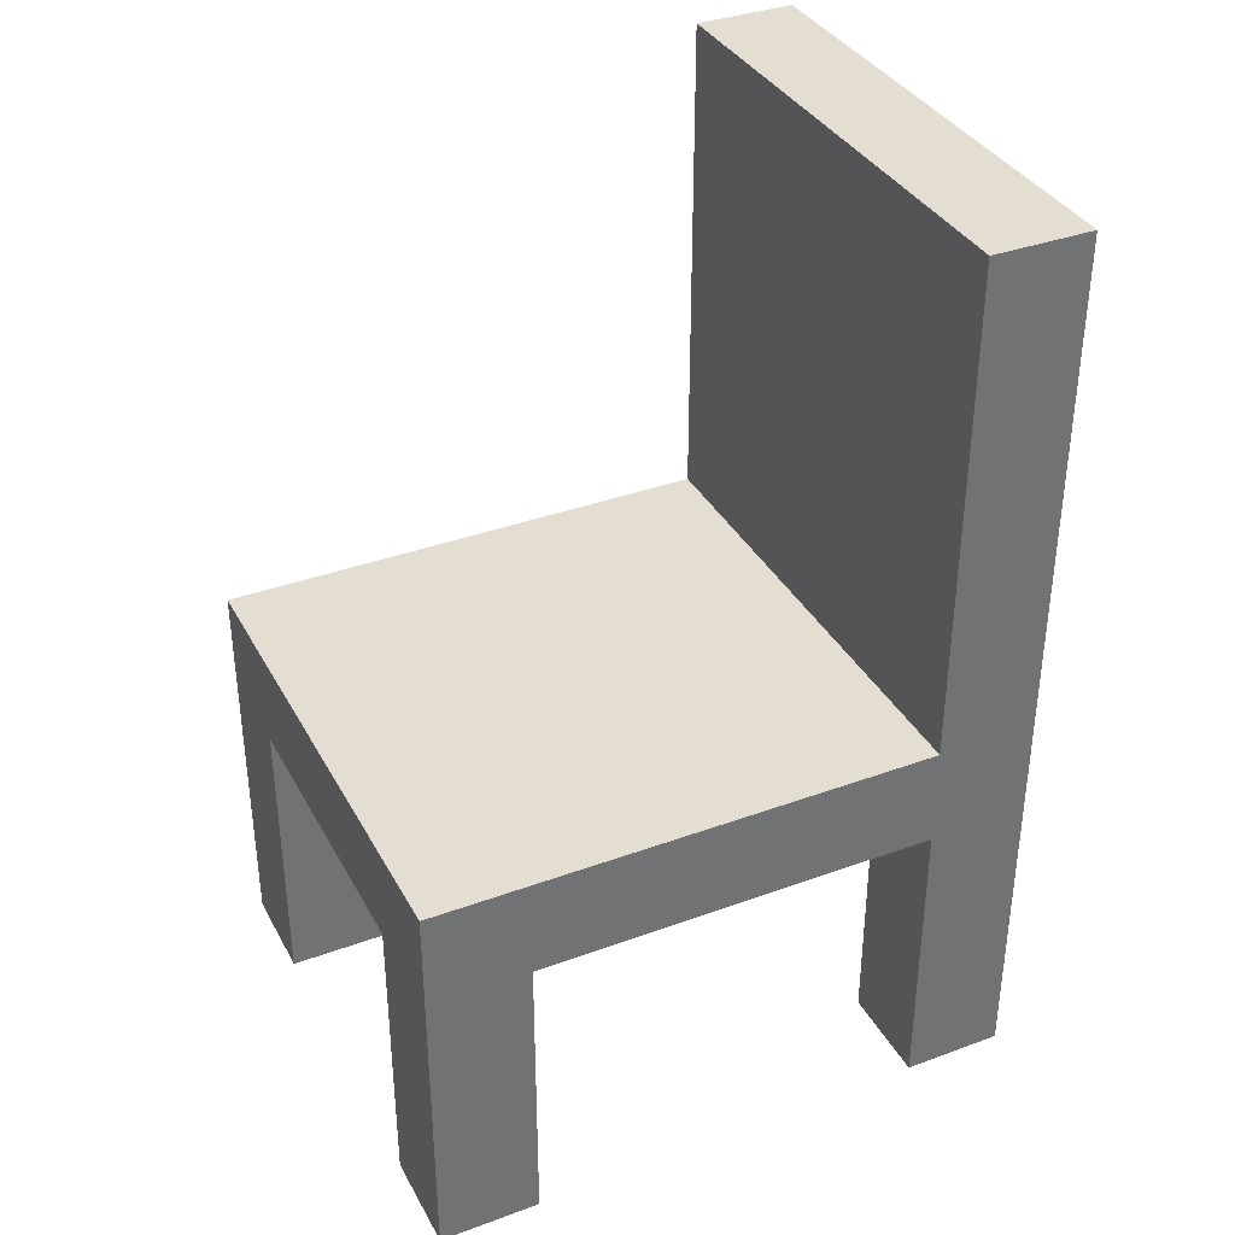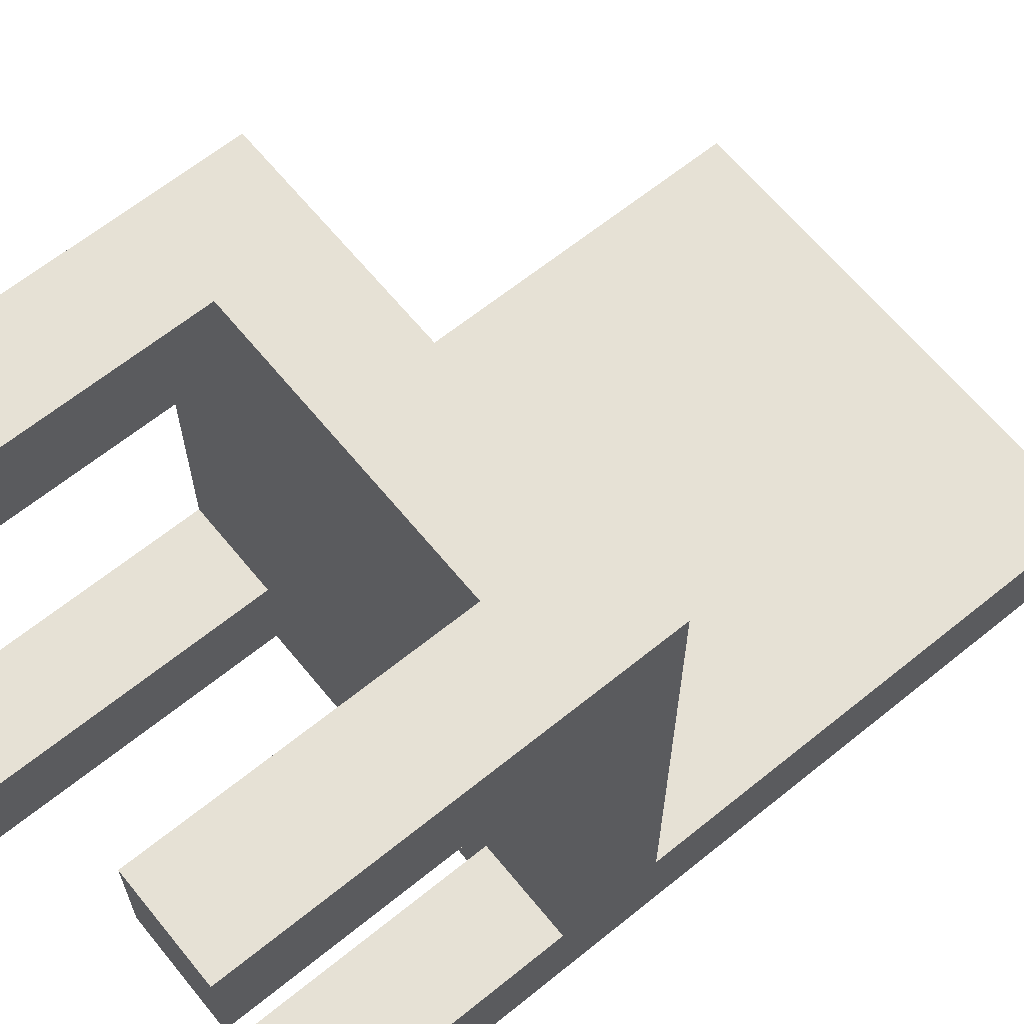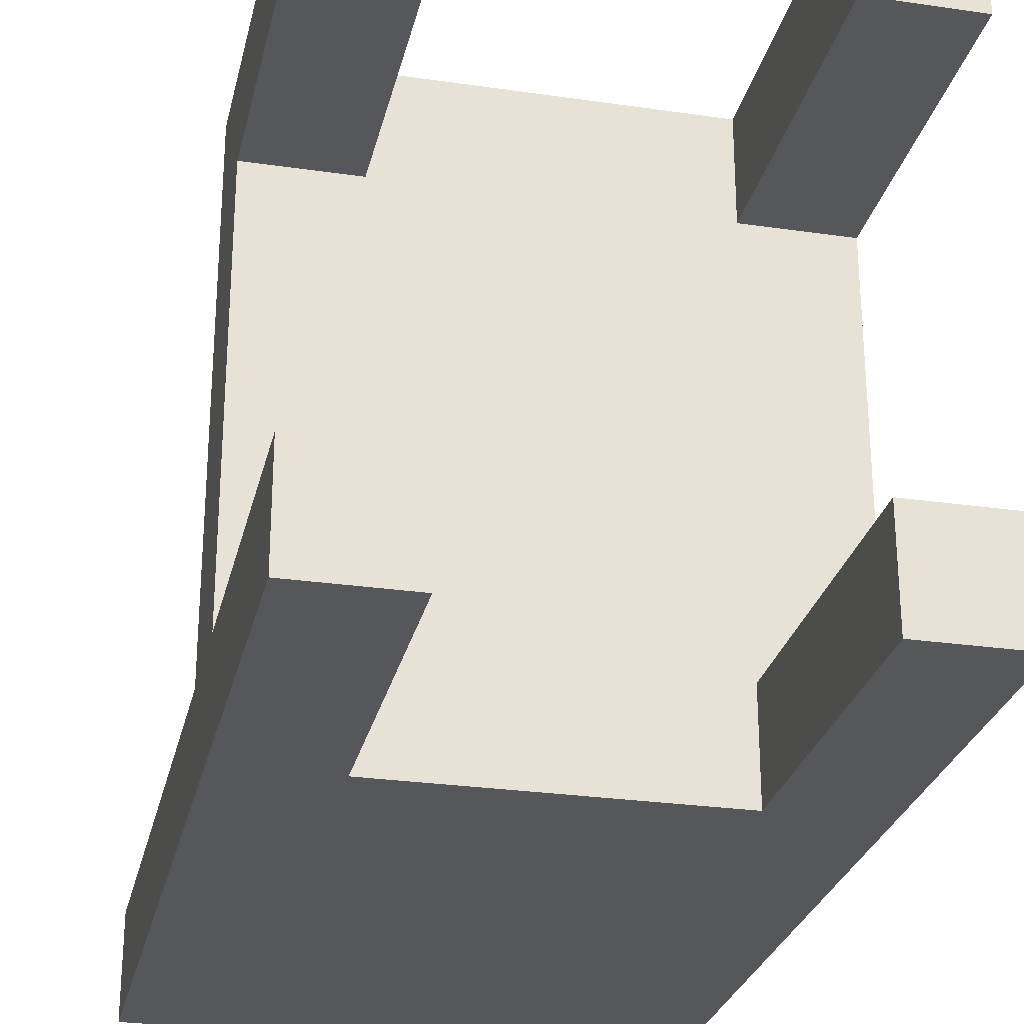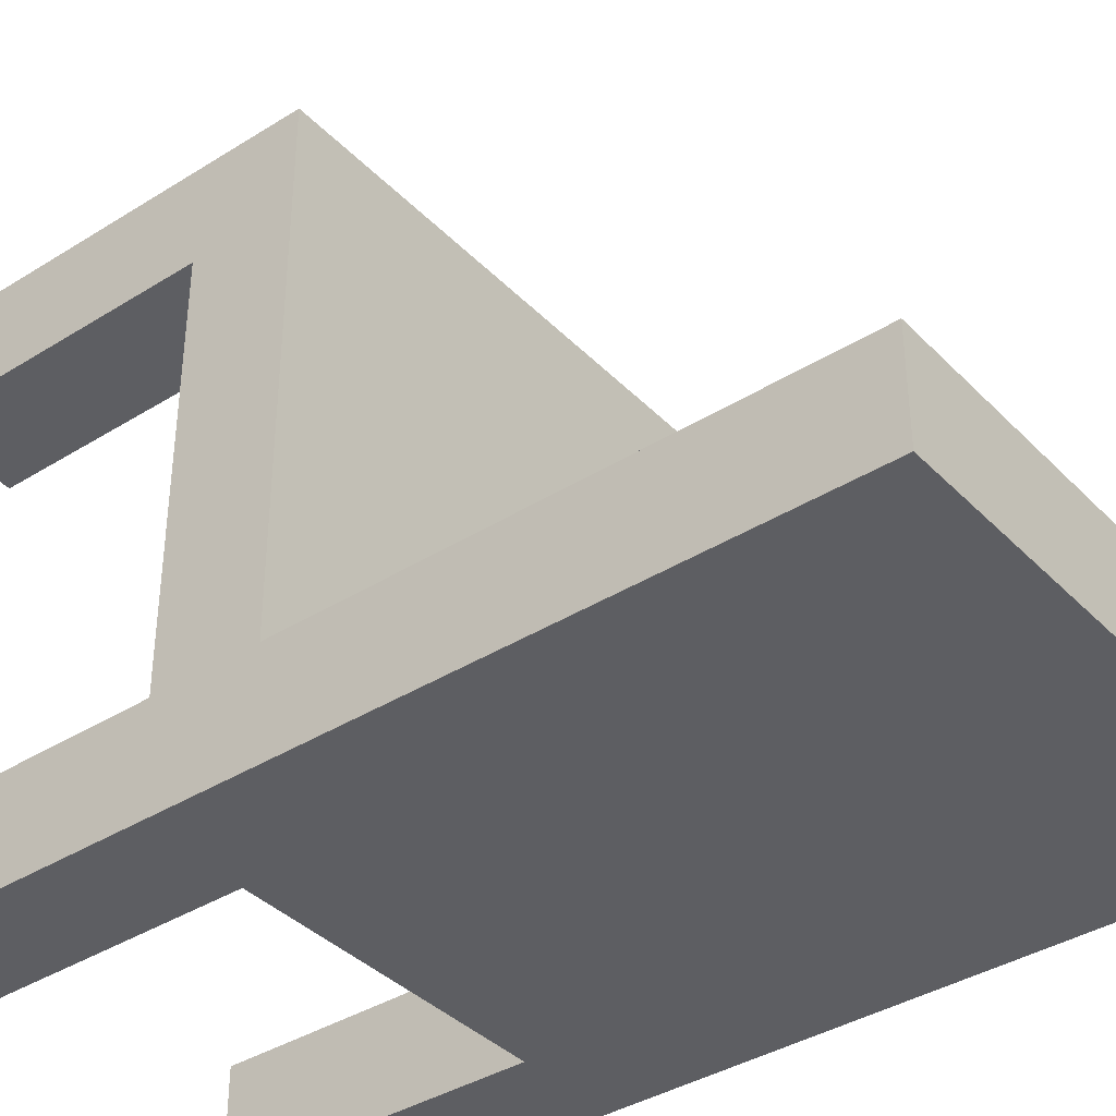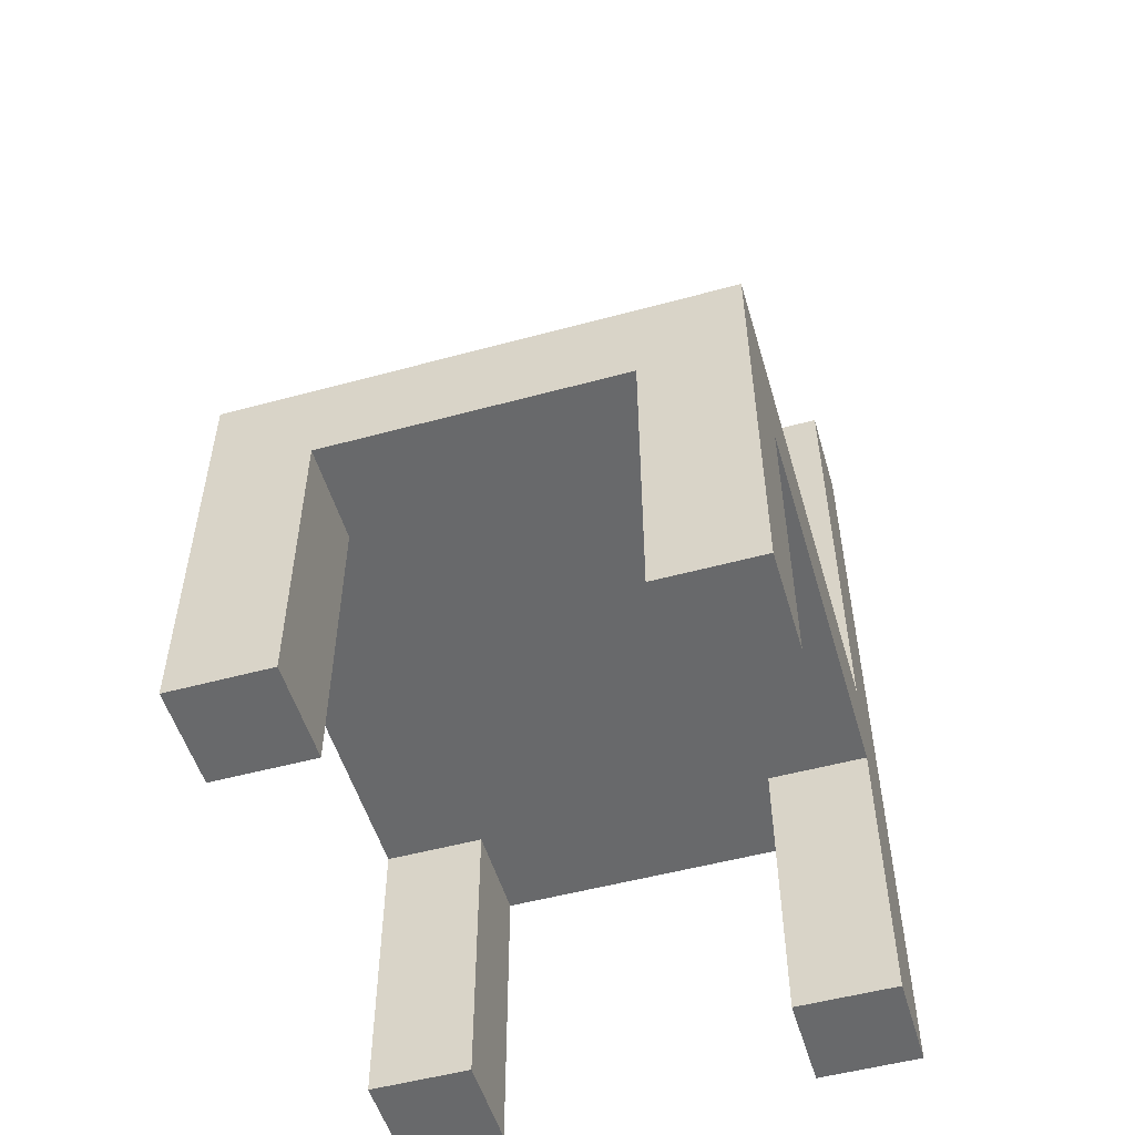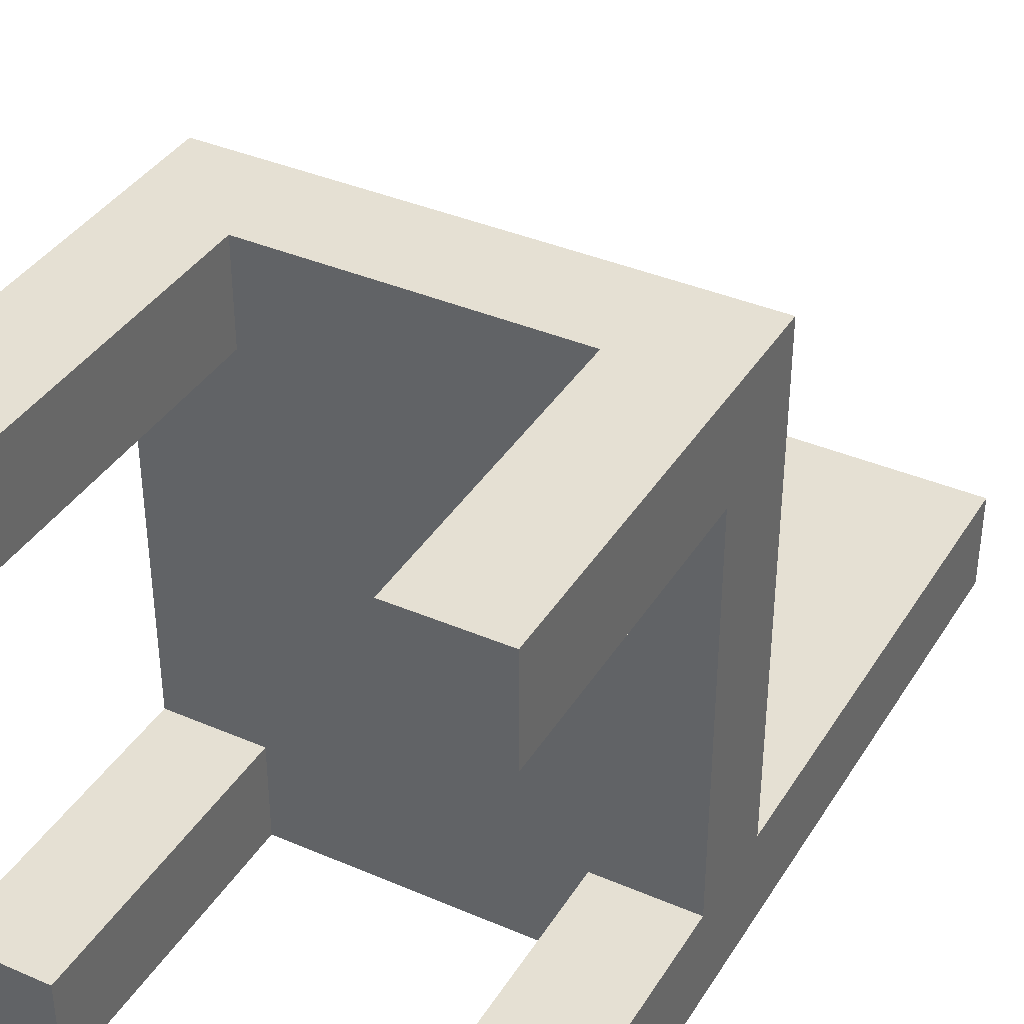
<metadata>
{"format":"obj","ext":"obj","renderer":"f3d","projection":"perspective","resolution":1024,"background":"white","views":[{"elev":36.3,"azim":64.5,"up":"+Y"},{"elev":64.3,"azim":50.8,"up":"+Z"},{"elev":-27.4,"azim":-12.6,"up":"+Z"},{"elev":-38.3,"azim":128.4,"up":"+Z"},{"elev":-52.6,"azim":16.3,"up":"+Y"},{"elev":38.1,"azim":28.6,"up":"+Z"}]}
</metadata>
<code>
v -2 0 3
v -2 0 2
v -2 0 -2
v -2 0 -3
v -2 3 2
v -2 3 -2
v -2 4 3
v -2 4 -2
v -2 9 -2
v -2 9 -3
v 2 0 3
v 2 0 2
v 2 0 -2
v 2 0 -3
v 2 3 3
v 2 3 2
v 2 3 -2
v 2 3 -3
v -1 0 3
v -1 0 2
v -1 0 -2
v -1 0 -3
v -1 3 3
v -1 3 2
v -1 3 -2
v -1 3 -3
v 3 0 3
v 3 0 2
v 3 0 -2
v 3 0 -3
v 3 3 2
v 3 3 -2
v 3 4 3
v 3 4 -2
v 3 9 -2
v 3 9 -3
v -2 0 3
v -2 4 3
v -1 0 3
v -1 3 3
v 2 0 3
v 2 3 3
v 3 0 3
v 3 4 3
v -2 0 -2
v -2 3 -2
v -2 4 -2
v -2 9 -2
v -1 0 -2
v -1 3 -2
v 2 0 -2
v 2 3 -2
v 3 0 -2
v 3 3 -2
v 3 4 -2
v 3 9 -2
v -2 0 2
v -2 3 2
v -1 0 2
v -1 3 2
v 2 0 2
v 2 3 2
v 3 0 2
v 3 3 2
v -2 0 -3
v -2 9 -3
v -1 0 -3
v -1 3 -3
v 2 0 -3
v 2 3 -3
v 3 0 -3
v 3 9 -3
v -2 0 3
v -1 0 3
v 2 0 3
v 3 0 3
v -2 0 2
v -1 0 2
v 2 0 2
v 3 0 2
v -2 0 -2
v -1 0 -2
v 2 0 -2
v 3 0 -2
v -2 0 -3
v -1 0 -3
v 2 0 -3
v 3 0 -3
v -1 3 3
v 2 3 3
v -2 3 2
v -1 3 2
v 2 3 2
v 3 3 2
v -2 3 -2
v -1 3 -2
v 2 3 -2
v 3 3 -2
v -1 3 -3
v 2 3 -3
v -2 4 3
v 3 4 3
v -2 4 -2
v 3 4 -2
v -2 9 -2
v 3 9 -2
v -2 9 -3
v 3 9 -3
f 5 2 1
f 6 4 3
f 7 5 1
f 7 6 5
f 8 4 6
f 8 6 7
f 9 4 8
f 10 4 9
f 15 12 11
f 16 12 15
f 17 14 13
f 18 14 17
f 19 20 23
f 23 20 24
f 21 22 25
f 25 22 26
f 27 28 31
f 29 30 32
f 27 31 33
f 31 32 33
f 32 30 34
f 33 32 34
f 34 30 35
f 35 30 36
f 39 38 37
f 40 38 39
f 42 38 40
f 43 42 41
f 44 38 42
f 44 42 43
f 49 46 45
f 50 46 49
f 53 52 51
f 54 52 53
f 55 48 47
f 56 48 55
f 57 58 59
f 59 58 60
f 61 62 63
f 63 62 64
f 65 66 67
f 67 66 68
f 68 66 70
f 69 70 71
f 70 66 72
f 71 70 72
f 77 74 73
f 78 74 77
f 79 76 75
f 80 76 79
f 85 82 81
f 86 82 85
f 87 84 83
f 88 84 87
f 92 90 89
f 93 90 92
f 95 92 91
f 95 94 93
f 95 93 92
f 96 94 95
f 97 94 96
f 98 94 97
f 99 97 96
f 100 97 99
f 101 102 103
f 103 102 104
f 105 106 107
f 107 106 108

</code>
